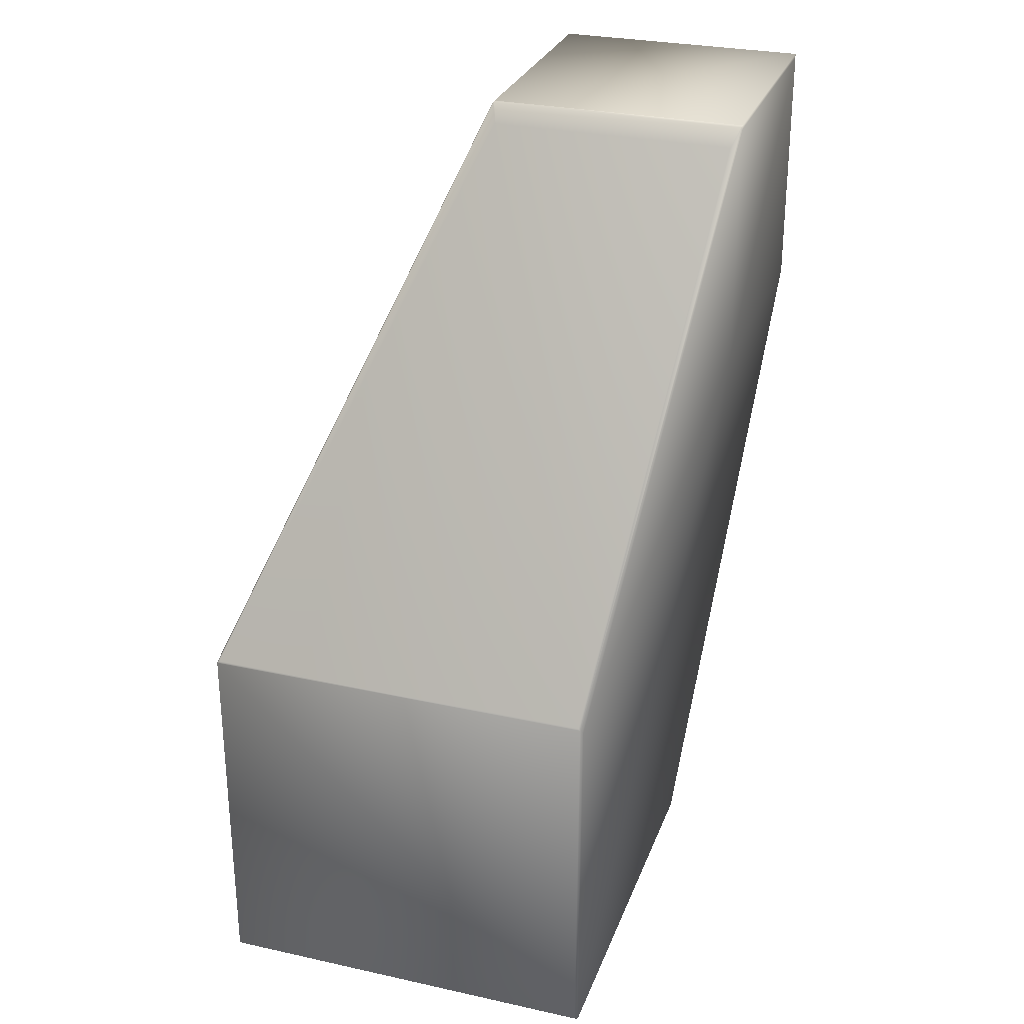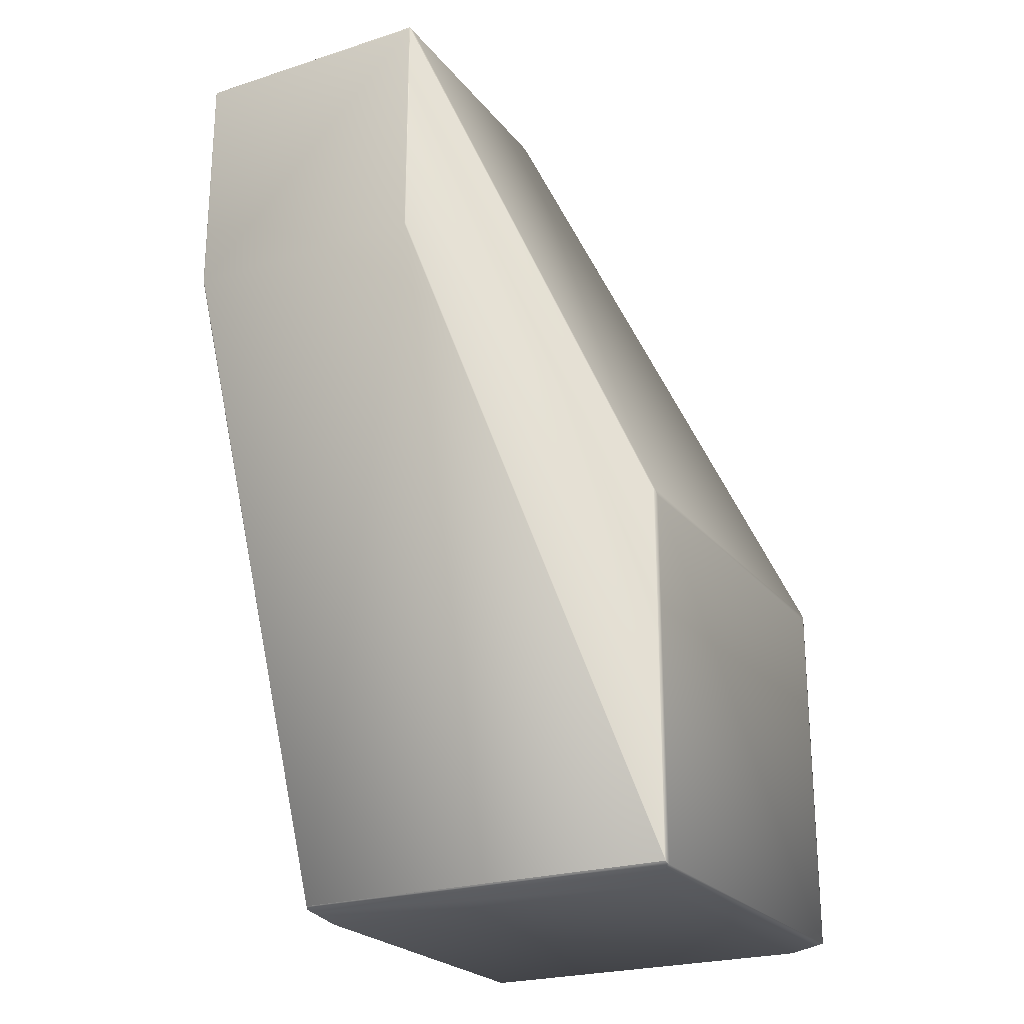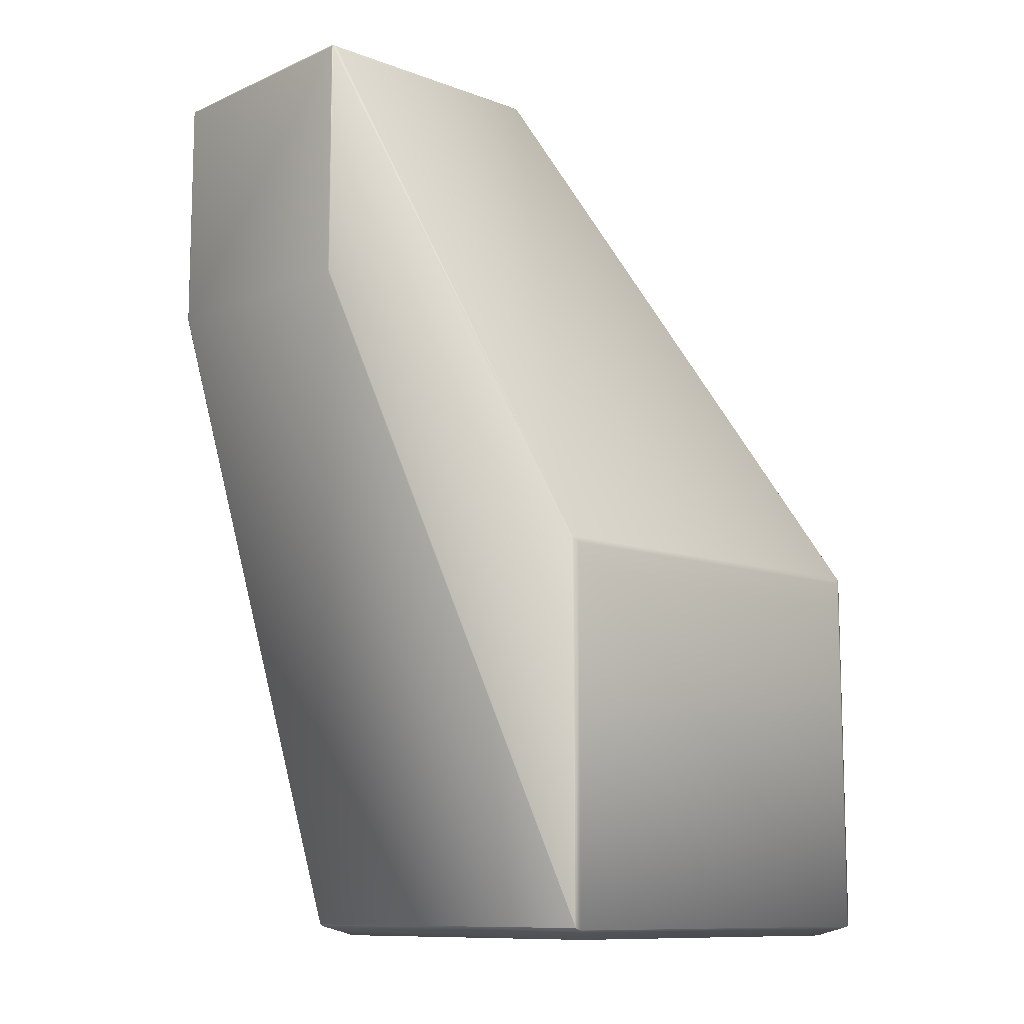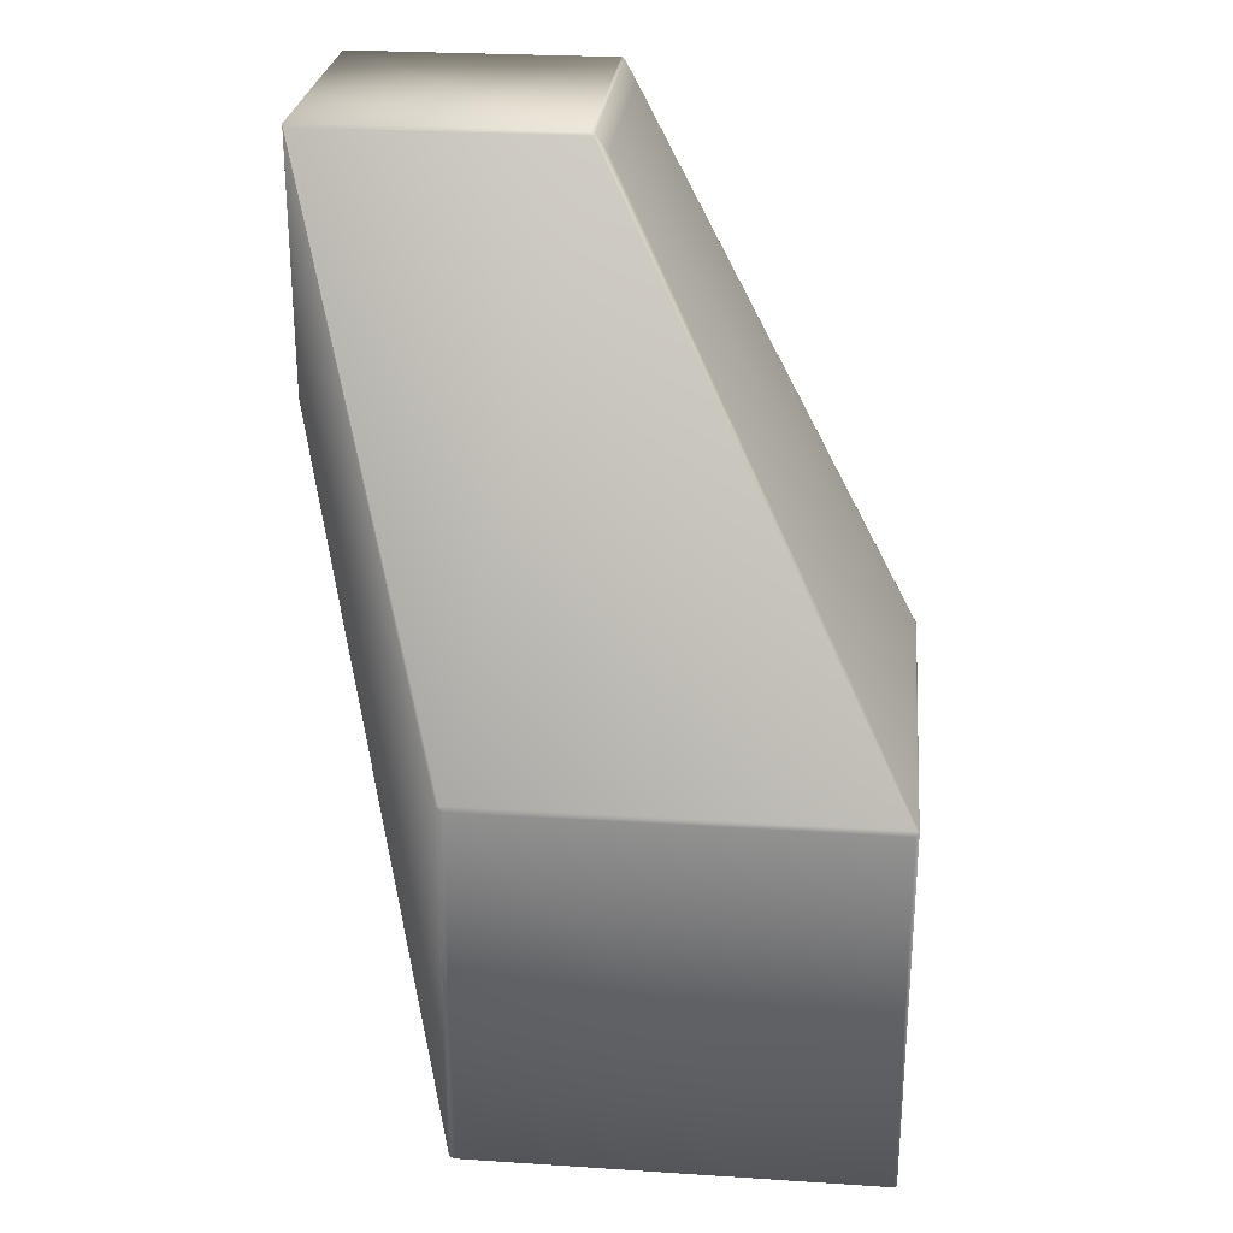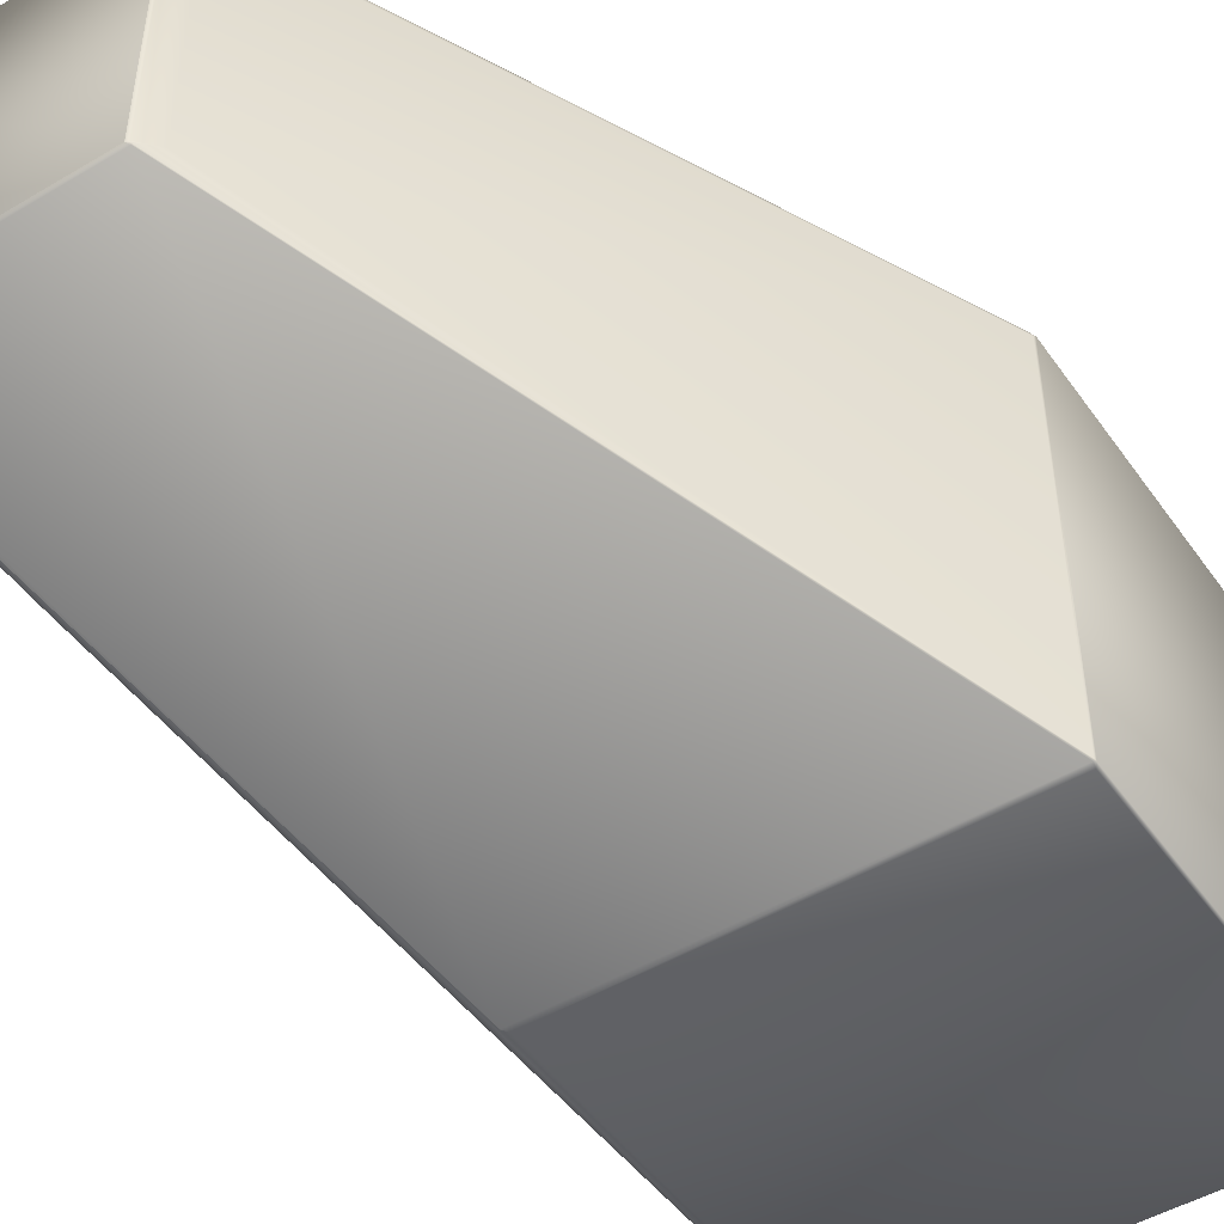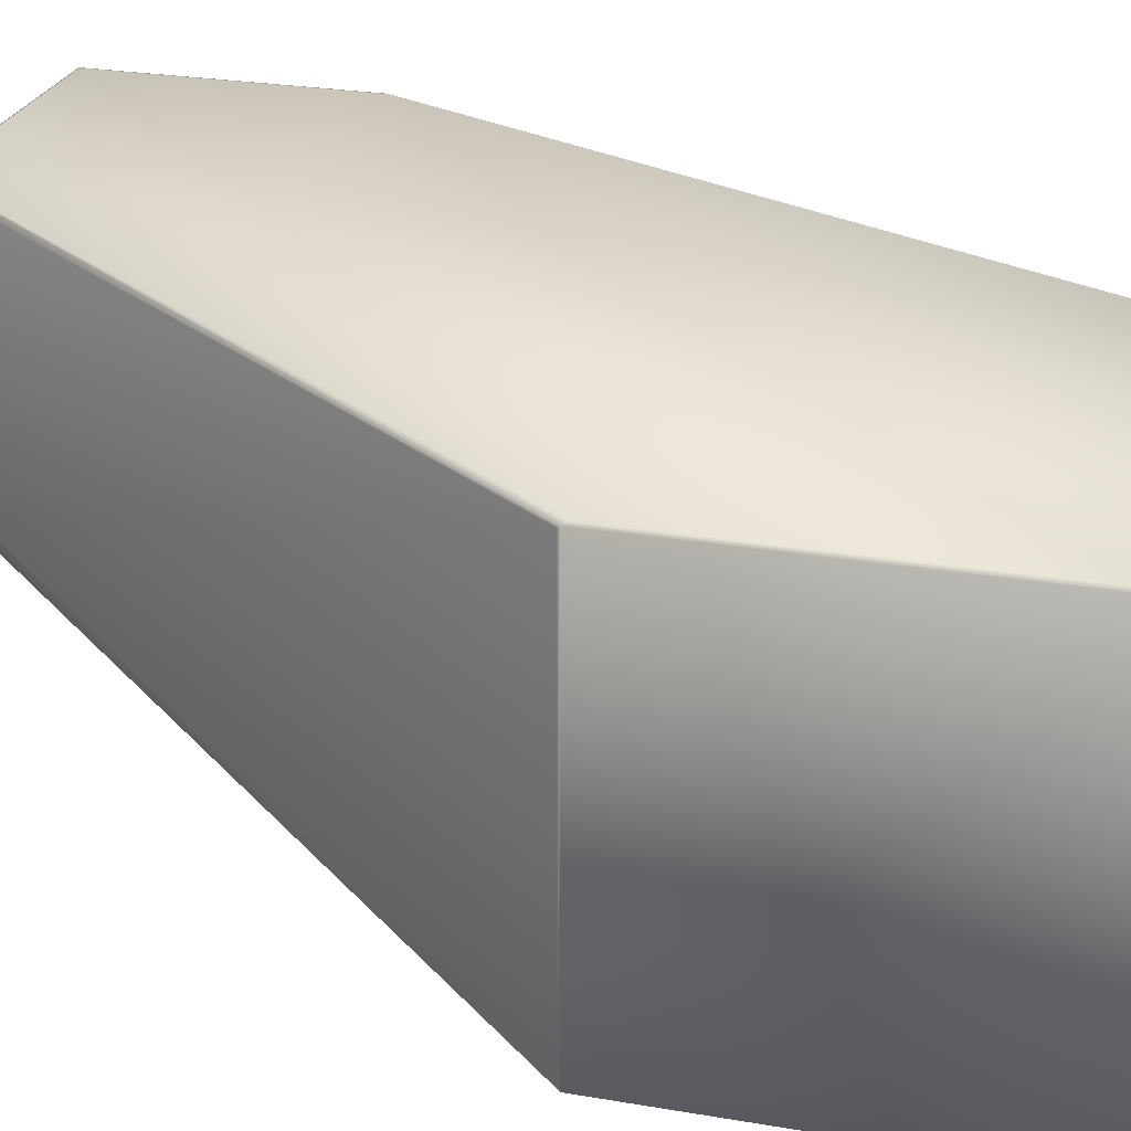
<metadata>
{"format":"obj","ext":"obj","renderer":"f3d","projection":"perspective","resolution":1024,"background":"white","views":[{"elev":28.6,"azim":108.3,"up":"+Z"},{"elev":-23.6,"azim":-61.7,"up":"+Z"},{"elev":-10.7,"azim":-42.7,"up":"+Z"},{"elev":26.6,"azim":5.8,"up":"+Z"},{"elev":-48.2,"azim":33.7,"up":"+Y"},{"elev":25.5,"azim":105.5,"up":"+Y"}]}
</metadata>
<code>
v 0.4547 -0.08448 0.5452
v 0.4496 -0.08133 0.5529
v 0.4496 -0.08152 0.553
v 0.4496 -0.1929 0.553
v 0.4547 -0.1906 0.5452
v 0.5788 -0.1117 0.3203
v 0.5792 -0.1108 0.3193
v 0.4496 -0.08061 0.5524
v 0.4485 -0.08104 0.5536
v 0.4484 -0.08103 0.5537
v 0.4484 -0.08103 0.5537
v 0.4496 -0.08061 0.4447
v 0.3361 -0.08061 0.5524
v 0.5779 -0.1095 0.3176
v 0.4485 -0.1933 0.5536
v 0.4484 -0.1933 0.5537
v 0.4484 -0.1933 0.5537
v 0.3341 -0.08103 0.5537
v 0.3361 -0.08061 0.4447
v 0.5779 -0.1095 0.1543
v 0.4015 -0.1095 0.1543
v 0.4496 -0.1936 0.5529
v 0.5788 -0.2829 0.3203
v 0.4496 -0.194 0.5524
v 0.3361 -0.194 0.5524
v 0.3996 -0.2838 0.32
v 0.5792 -0.2839 0.3193
v 0.5784 -0.2838 0.32
v 0.3341 -0.1933 0.5537
v 0.3341 -0.1933 0.5537
v 0.3354 -0.08072 0.5523
v 0.3354 -0.08072 0.4452
v 0.3341 -0.08103 0.4459
v 0.334 -0.08152 0.553
v 0.3341 -0.08103 0.5537
v 0.3341 -0.08103 0.446
v 0.334 -0.08152 0.4455
v 0.334 -0.1929 0.553
v 0.3341 -0.1933 0.5537
v 0.3341 -0.08103 0.4459
v 0.3989 -0.1108 0.1553
v 0.334 -0.1929 0.4455
v 0.3342 -0.1936 0.5529
v 0.3341 -0.1933 0.4459
v 0.3342 -0.1936 0.4454
v 0.3985 -0.2836 0.3199
v 0.3989 -0.2839 0.3193
v 0.3341 -0.1933 0.446
v 0.3985 -0.2836 0.1569
v 0.3989 -0.2839 0.1553
v 0.5792 -0.1108 0.1553
v 0.5721 -0.1142 0.1501
v 0.5786 -0.1107 0.1545
v 0.5721 -0.2706 0.1501
v 0.4157 -0.1142 0.1501
v 0.5786 -0.2838 0.1545
v 0.5792 -0.2839 0.1553
v 0.5779 -0.2842 0.3176
v 0.4015 -0.2842 0.3176
v 0.5779 -0.2842 0.1543
v 0.5765 -0.2811 0.1532
v 0.4157 -0.2706 0.1501
v 0.4045 -0.2811 0.1532
v 0.4015 -0.2842 0.1543
v 0.4045 -0.112 0.1532
v 0.4002 -0.1107 0.1545
v 0.3989 -0.1111 0.1552
v 0.4002 -0.2838 0.1545
v 0.3989 -0.2835 0.1552
f 1 2 3
f 1 3 4
f 1 5 6
f 1 4 5
f 1 7 2
f 1 6 7
f 8 2 7
f 8 9 2
f 8 10 9
f 8 11 10
f 8 12 13
f 8 13 11
f 8 14 12
f 8 7 14
f 2 9 3
f 3 9 15
f 3 15 4
f 9 10 16
f 9 16 15
f 10 11 17
f 10 17 16
f 11 13 18
f 11 18 17
f 12 19 13
f 12 14 20
f 12 20 21
f 12 21 19
f 5 22 23
f 5 4 22
f 5 23 6
f 24 22 15
f 24 15 16
f 24 16 25
f 24 25 26
f 24 27 22
f 24 28 27
f 24 26 28
f 22 4 15
f 22 27 23
f 16 17 29
f 16 29 25
f 17 18 30
f 17 30 29
f 13 31 18
f 13 19 32
f 13 32 31
f 31 32 33
f 31 33 18
f 34 35 36
f 34 37 38
f 34 36 37
f 34 38 39
f 34 39 35
f 18 35 39
f 18 33 36
f 18 36 35
f 18 39 30
f 19 21 32
f 32 40 33
f 32 21 40
f 37 33 41
f 37 36 33
f 37 42 38
f 37 41 42
f 40 21 33
f 33 21 41
f 25 29 30
f 25 30 26
f 43 30 44
f 43 45 46
f 43 44 45
f 43 47 26
f 43 26 30
f 43 46 47
f 38 42 48
f 38 48 39
f 30 39 48
f 30 48 44
f 45 42 49
f 45 44 42
f 45 49 46
f 42 44 48
f 42 41 50
f 42 50 49
f 14 7 51
f 14 51 20
f 7 6 23
f 7 27 51
f 7 23 27
f 52 20 53
f 52 53 54
f 52 54 55
f 52 55 20
f 20 51 53
f 20 55 21
f 53 51 56
f 53 56 54
f 51 27 57
f 51 57 56
f 58 27 28
f 58 28 59
f 58 60 57
f 58 57 27
f 58 59 60
f 28 26 59
f 54 61 62
f 54 56 61
f 54 62 55
f 61 60 63
f 61 56 60
f 61 63 62
f 60 56 57
f 60 59 64
f 60 64 63
f 55 65 66
f 55 66 21
f 55 62 65
f 65 62 63
f 65 63 66
f 21 66 41
f 66 67 41
f 66 63 68
f 66 68 67
f 41 67 69
f 41 69 50
f 67 68 69
f 59 47 50
f 59 26 47
f 59 50 64
f 47 46 49
f 47 49 50
f 63 64 68
f 64 50 68
f 68 50 69

</code>
